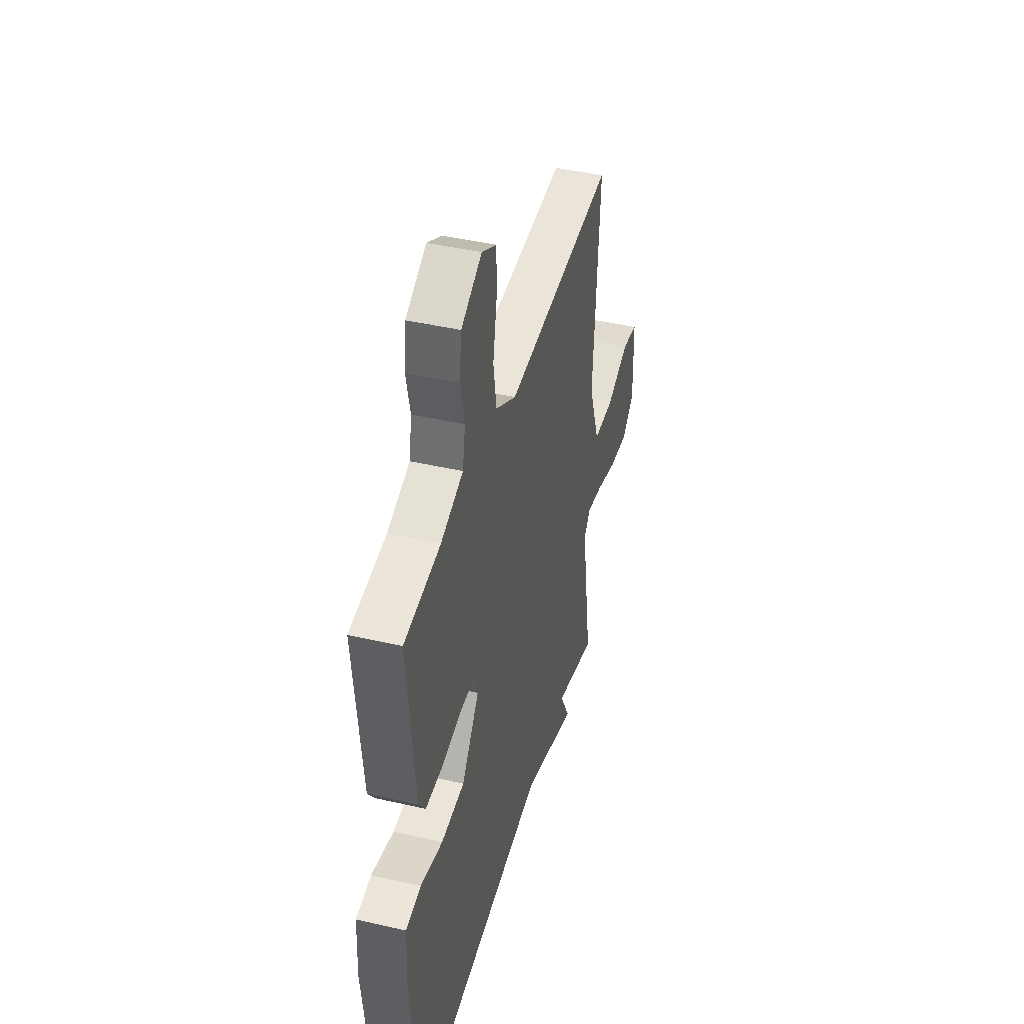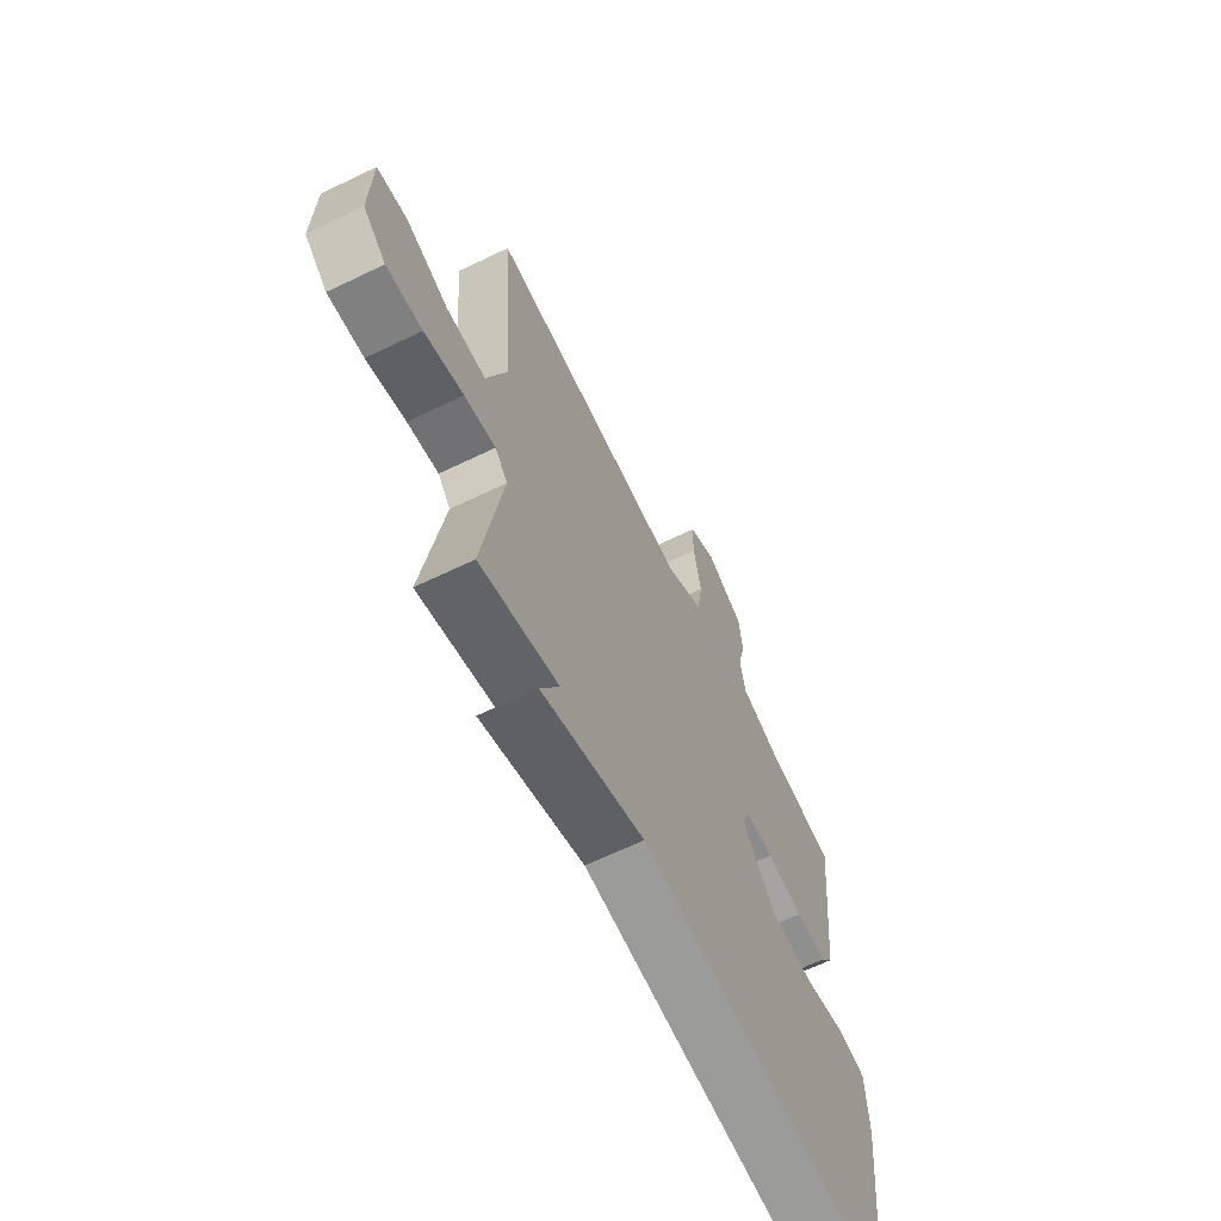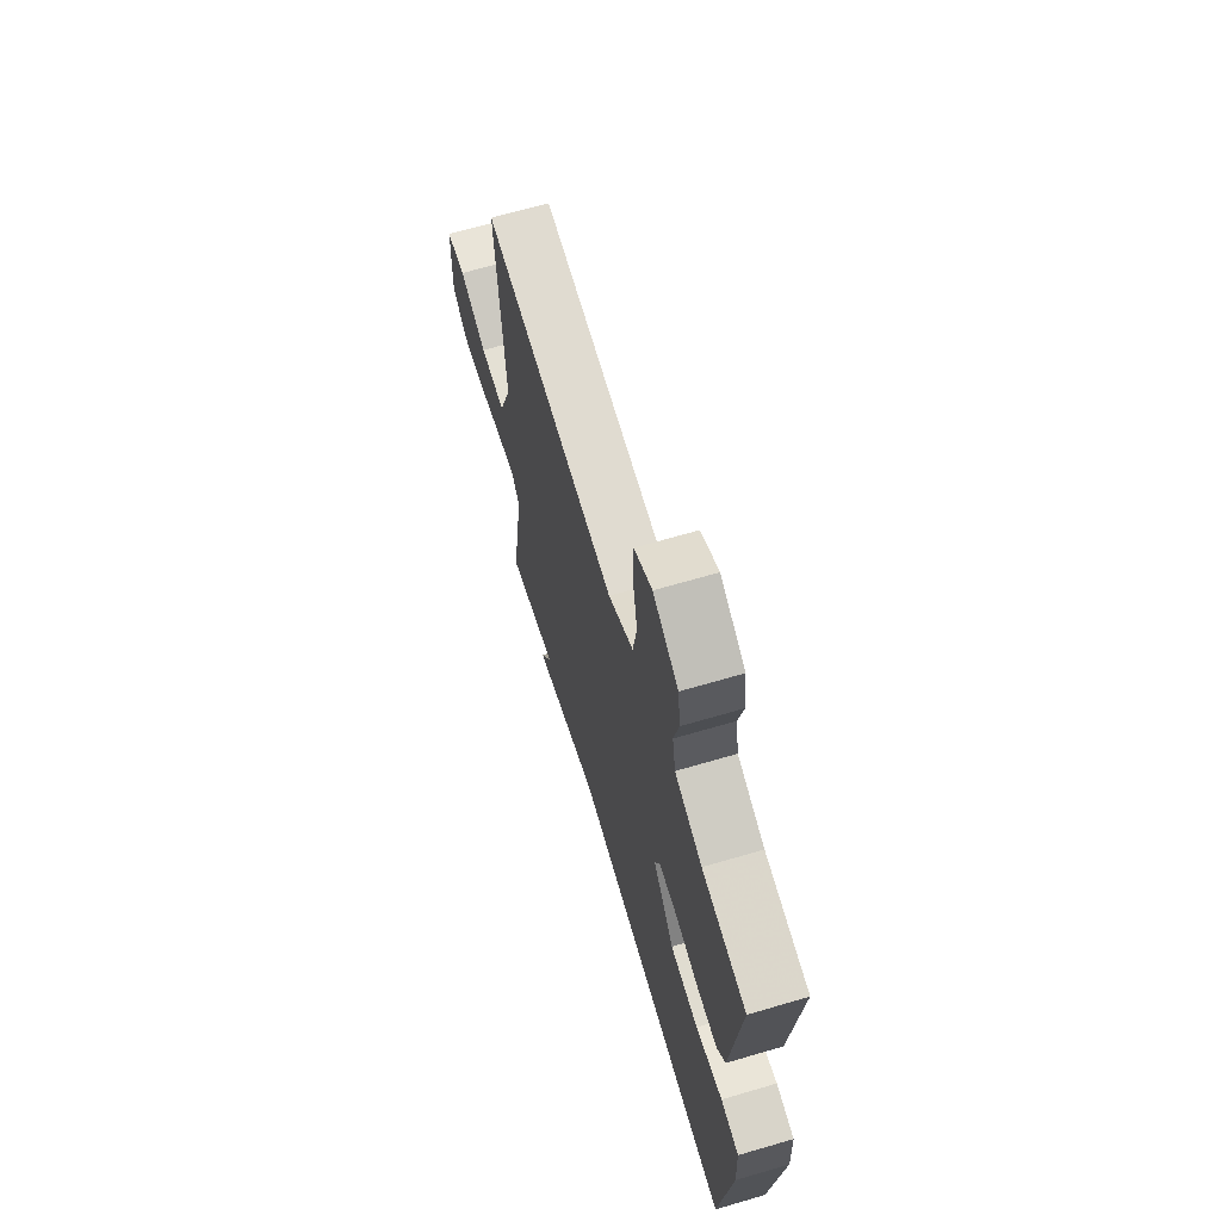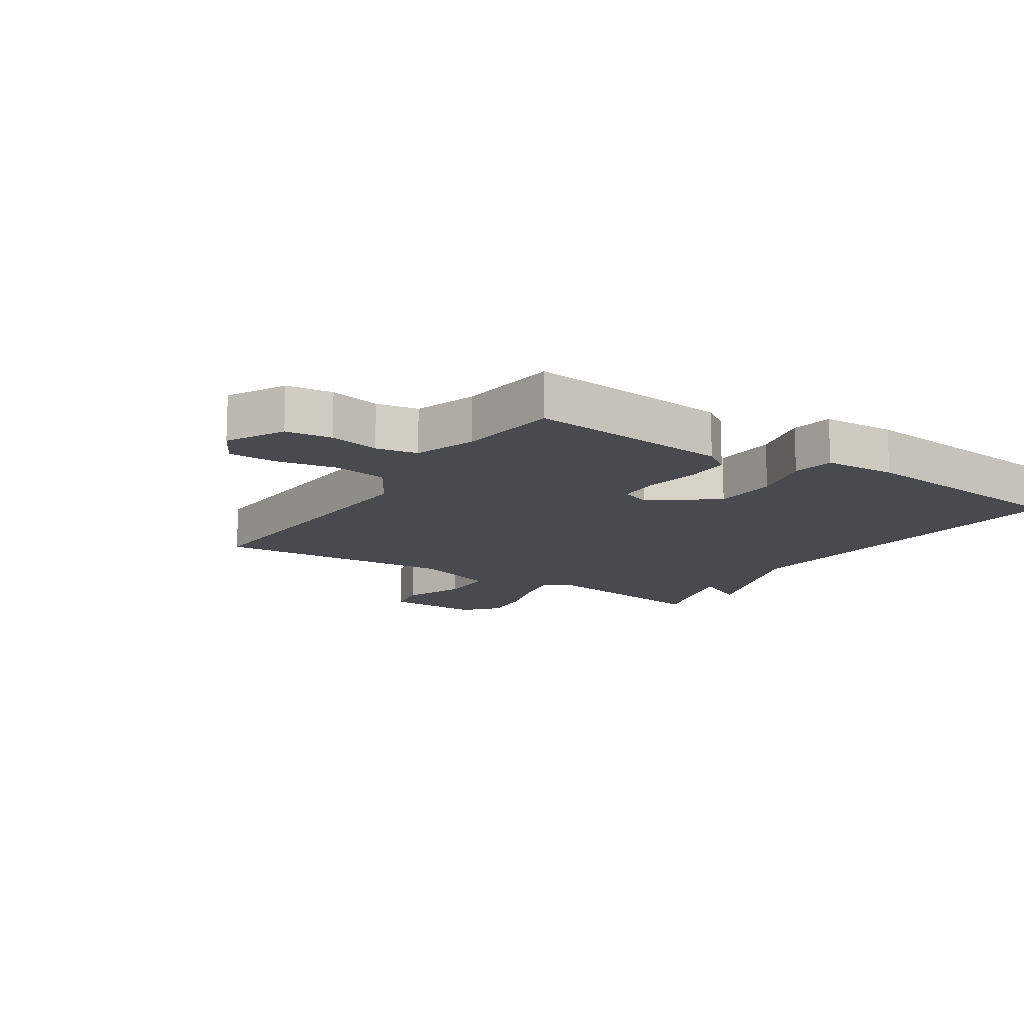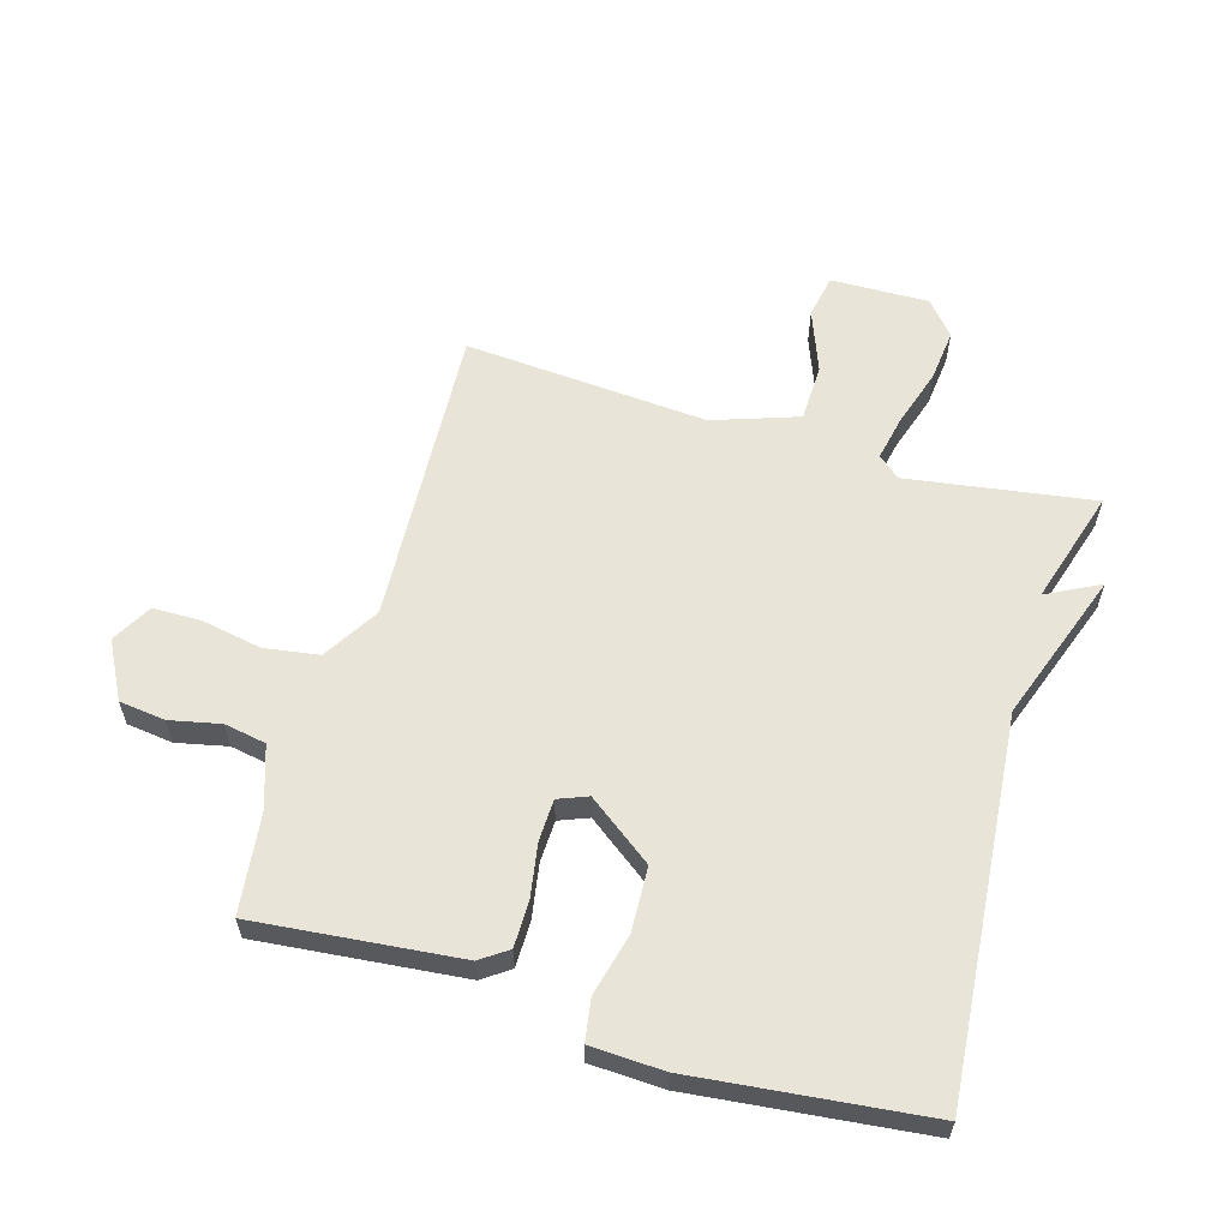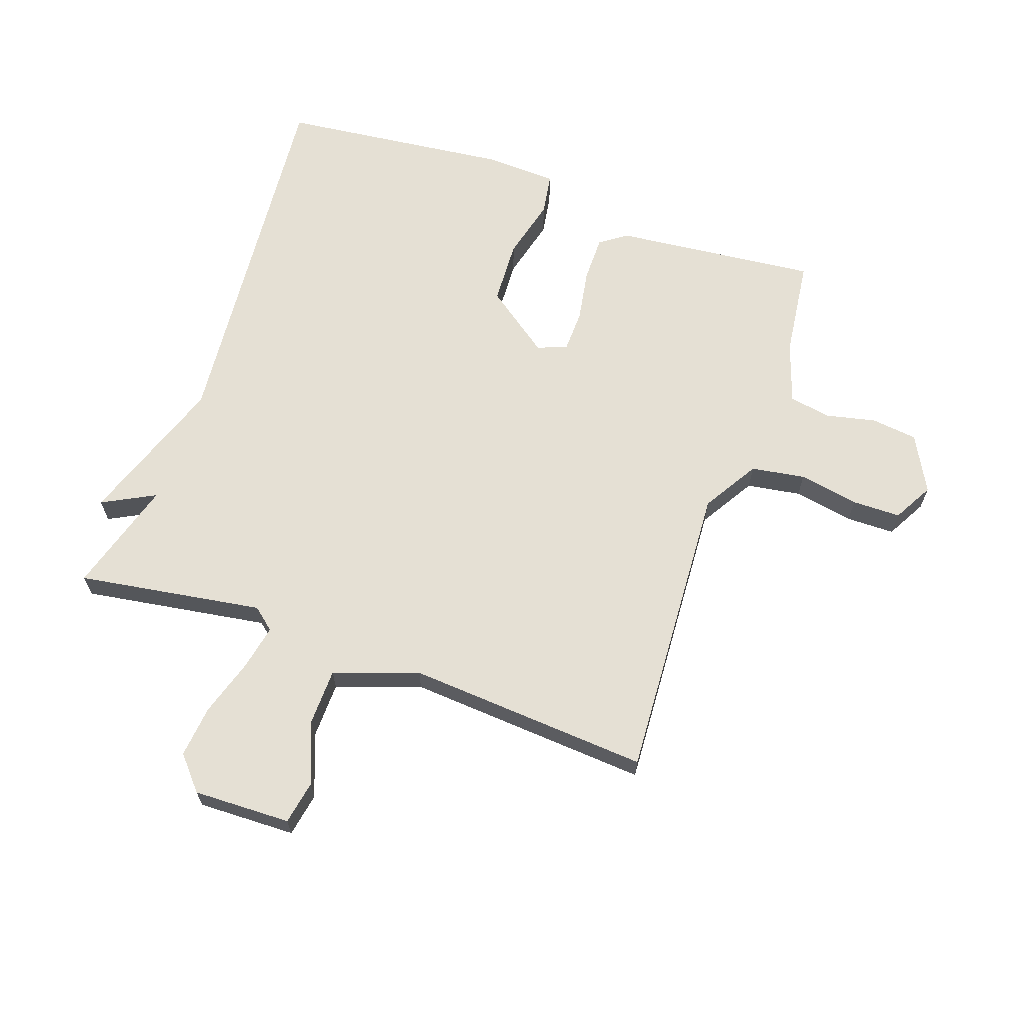
<metadata>
{"format":"obj","ext":"obj","renderer":"f3d","projection":"perspective","resolution":1024,"background":"white","views":[{"elev":43.1,"azim":105.3,"up":"+Z"},{"elev":-65.3,"azim":-64.1,"up":"+Z"},{"elev":67.1,"azim":73.6,"up":"+Z"},{"elev":-13.6,"azim":56.9,"up":"+Y"},{"elev":59.9,"azim":106.6,"up":"+Y"},{"elev":65.3,"azim":-70.7,"up":"+Y"}]}
</metadata>
<code>
v 0.5 0.07 -0.5
v -0.114 0.07 -0.445
v -0.359 0.07 -0.531
v -0.314 0.07 -0.445
v -0.5 0.07 -0.5
v -0.453 0.07 -0.198
v -0.483 0.07 -0.162
v -0.557 0.07 -0.177
v -0.65 0.07 -0.206
v -0.735 0.07 -0.215
v -0.789 0.07 -0.168
v -0.785 0.07 -0.009
v -0.714 0.07 0.004
v -0.613 0.07 -0.035
v -0.52 0.07 -0.033
v -0.472 0.07 0.105
v -0.5 0.07 0.5
v -0.01 0.07 0.472
v 0.081 0.07 0.527
v 0.095 0.07 0.615
v 0.077 0.07 0.713
v 0.078 0.07 0.792
v 0.143 0.07 0.828
v 0.235 0.07 0.779
v 0.244 0.07 0.704
v 0.226 0.07 0.622
v 0.238 0.07 0.554
v 0.338 0.07 0.52
v 0.5 0.07 0.5
v 0.466 0.07 0.169
v 0.435 0.07 0.125
v 0.36 0.07 0.125
v 0.273 0.07 0.14
v 0.205 0.07 0.138
v 0.186 0.07 0.09
v 0.264 0.07 -0.016
v 0.369 0.07 -0.021
v 0.469 0.07 0.004
v 0.537 0.07 -0.007
v 0.542 0.07 -0.125
v 0.5 0 -0.5
v -0.114 0 -0.445
v -0.359 0 -0.531
v -0.314 0 -0.445
v -0.5 0 -0.5
v -0.453 0 -0.198
v -0.483 0 -0.162
v -0.557 0 -0.177
v -0.65 0 -0.206
v -0.735 0 -0.215
v -0.789 0 -0.168
v -0.785 0 -0.009
v -0.714 0 0.004
v -0.613 0 -0.035
v -0.52 0 -0.033
v -0.472 0 0.105
v -0.5 0 0.5
v -0.01 0 0.472
v 0.081 0 0.527
v 0.095 0 0.615
v 0.077 0 0.713
v 0.078 0 0.792
v 0.143 0 0.828
v 0.235 0 0.779
v 0.244 0 0.704
v 0.226 0 0.622
v 0.238 0 0.554
v 0.338 0 0.52
v 0.5 0 0.5
v 0.466 0 0.169
v 0.435 0 0.125
v 0.36 0 0.125
v 0.273 0 0.14
v 0.205 0 0.138
v 0.186 0 0.09
v 0.264 0 -0.016
v 0.369 0 -0.021
v 0.469 0 0.004
v 0.537 0 -0.007
v 0.542 0 -0.125
f 40 1 2
f 39 40 2
f 38 39 2
f 37 38 2
f 2 3 4
f 37 2 4
f 36 37 4
f 4 5 6
f 36 4 6
f 35 36 6
f 34 35 6 7
f 31 32 33
f 30 31 33
f 29 30 33
f 28 29 33
f 27 28 33 34
f 34 7 8
f 27 34 8
f 26 27 8
f 24 25 26
f 23 24 26
f 22 23 26
f 21 22 26
f 20 21 26
f 19 20 26
f 16 17 18
f 15 16 18 19
f 12 13 14
f 11 12 14
f 10 11 14
f 9 10 14
f 8 9 14
f 8 14 15
f 8 15 19 26
f 42 41 80
f 42 80 79
f 42 79 78
f 42 78 77
f 44 43 42
f 44 42 77
f 44 77 76
f 46 45 44
f 46 44 76
f 46 76 75
f 47 46 75 74
f 73 72 71
f 73 71 70
f 73 70 69
f 73 69 68
f 74 73 68 67
f 48 47 74
f 48 74 67
f 48 67 66
f 66 65 64
f 66 64 63
f 66 63 62
f 66 62 61
f 66 61 60
f 66 60 59
f 58 57 56
f 59 58 56 55
f 54 53 52
f 54 52 51
f 54 51 50
f 54 50 49
f 54 49 48
f 55 54 48
f 66 59 55 48
f 1 41 42 2
f 2 42 43 3
f 3 43 44 4
f 4 44 45 5
f 5 45 46 6
f 6 46 47 7
f 7 47 48 8
f 8 48 49 9
f 9 49 50 10
f 10 50 51 11
f 11 51 52 12
f 12 52 53 13
f 13 53 54 14
f 14 54 55 15
f 15 55 56 16
f 16 56 57 17
f 17 57 58 18
f 18 58 59 19
f 19 59 60 20
f 20 60 61 21
f 21 61 62 22
f 22 62 63 23
f 23 63 64 24
f 24 64 65 25
f 25 65 66 26
f 26 66 67 27
f 27 67 68 28
f 28 68 69 29
f 29 69 70 30
f 30 70 71 31
f 31 71 72 32
f 32 72 73 33
f 33 73 74 34
f 34 74 75 35
f 35 75 76 36
f 36 76 77 37
f 37 77 78 38
f 38 78 79 39
f 39 79 80 40
f 40 80 41 1

</code>
